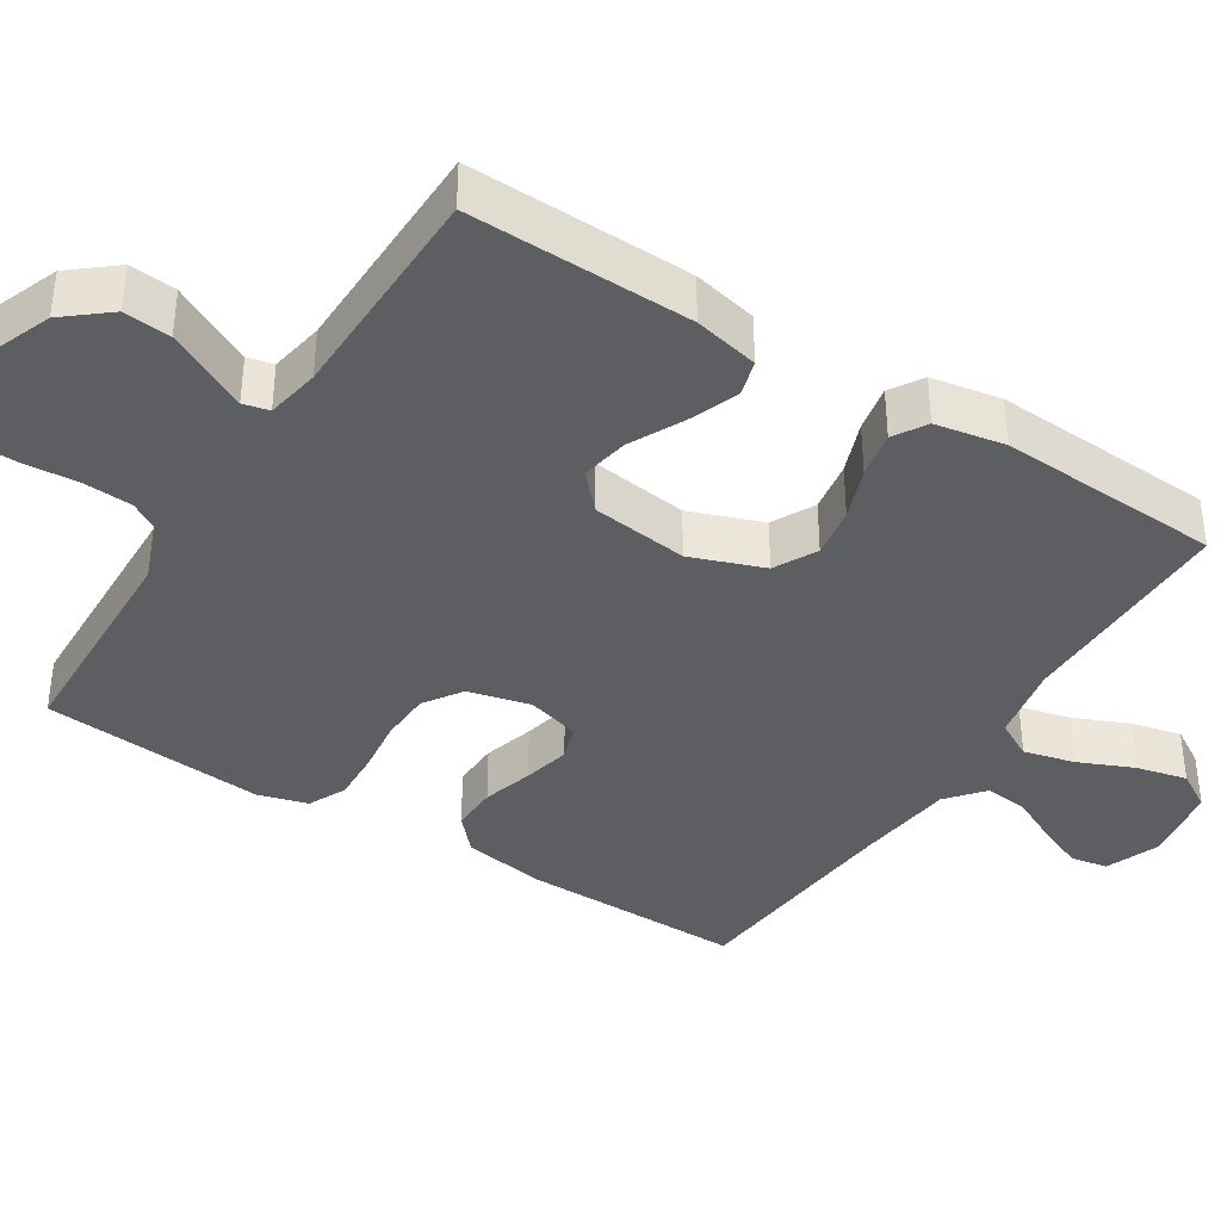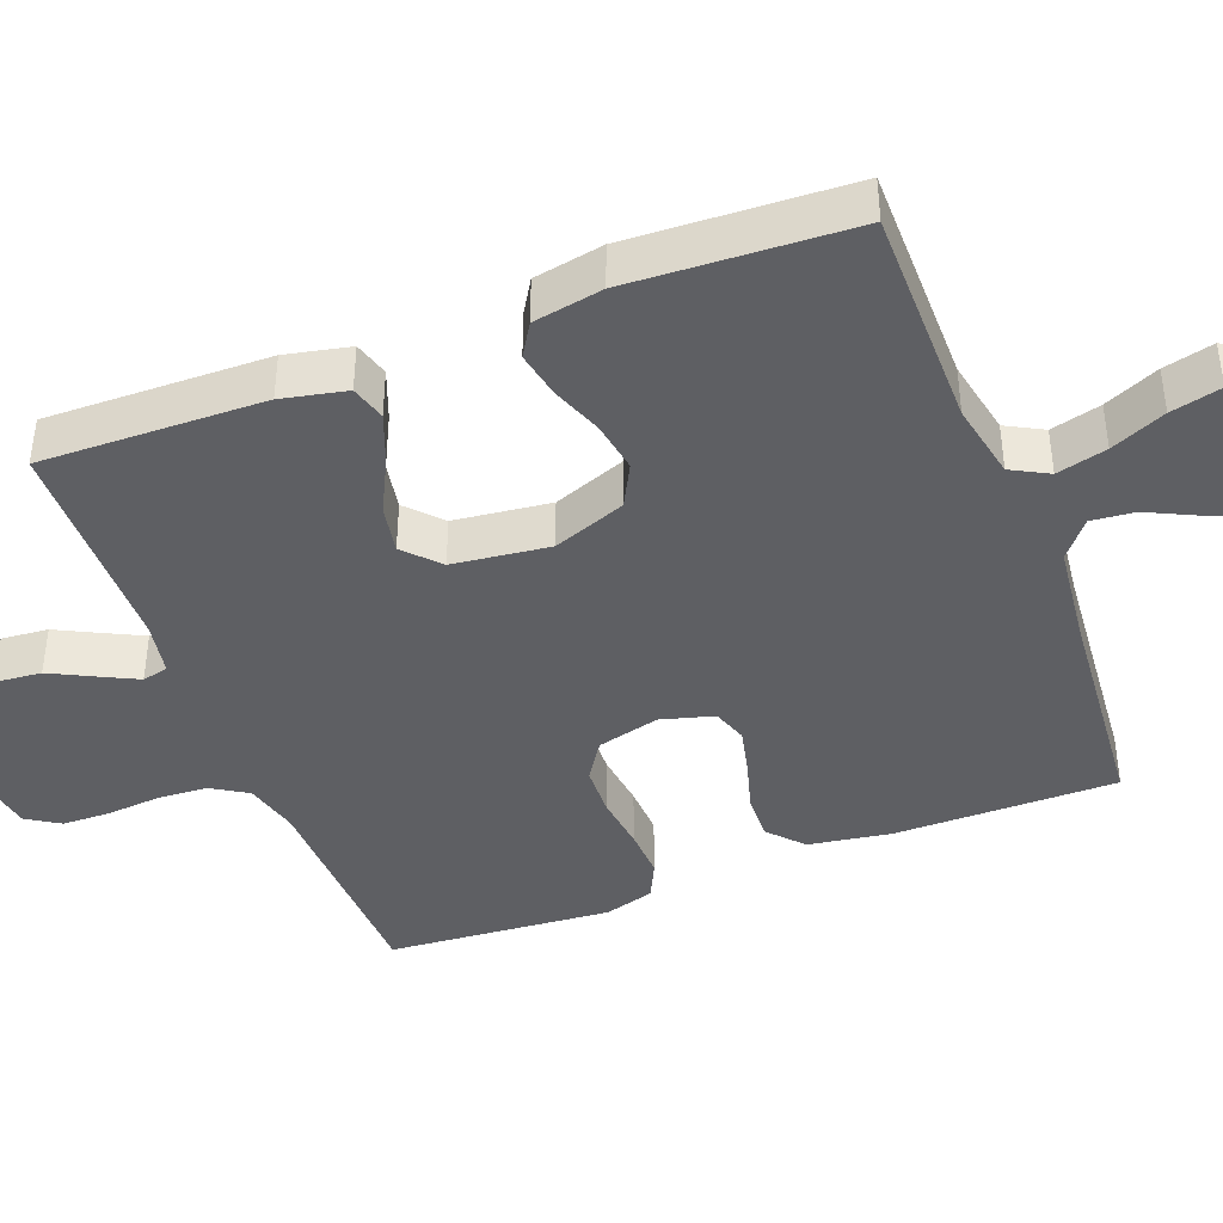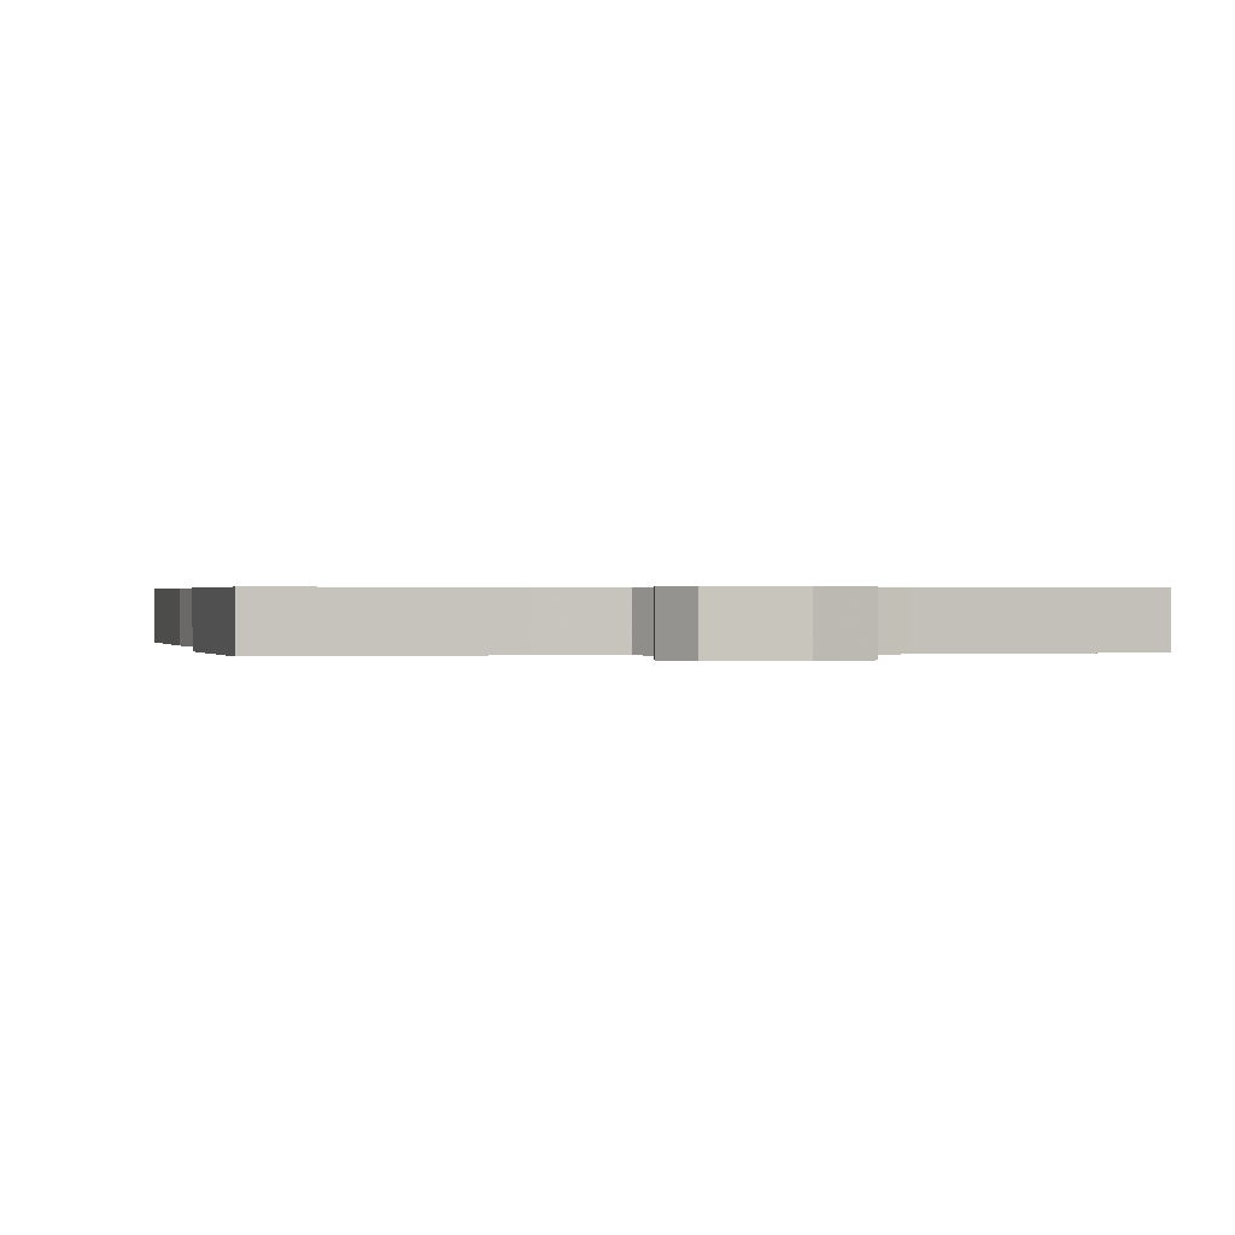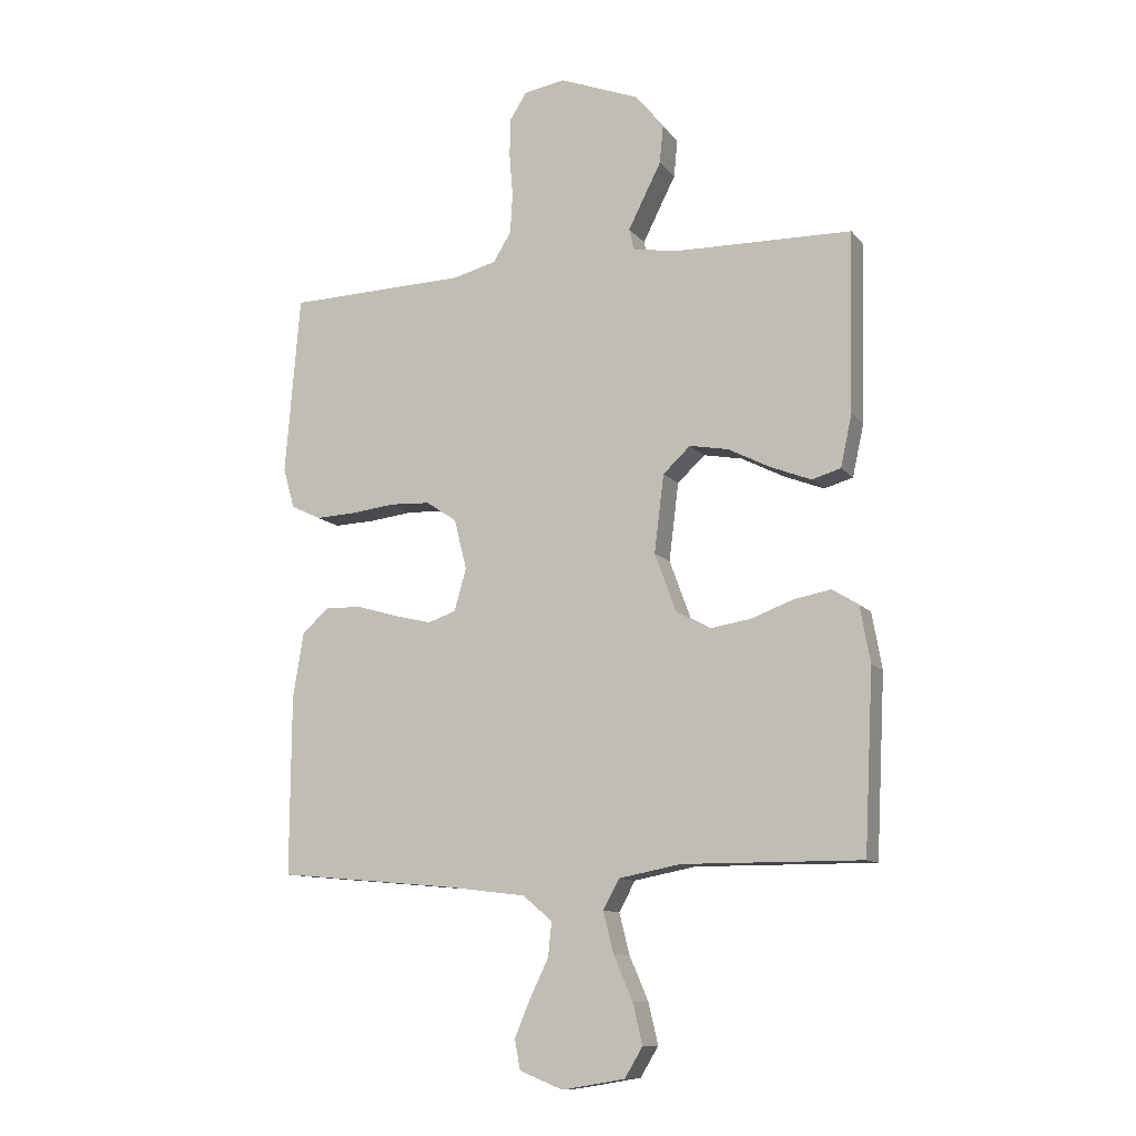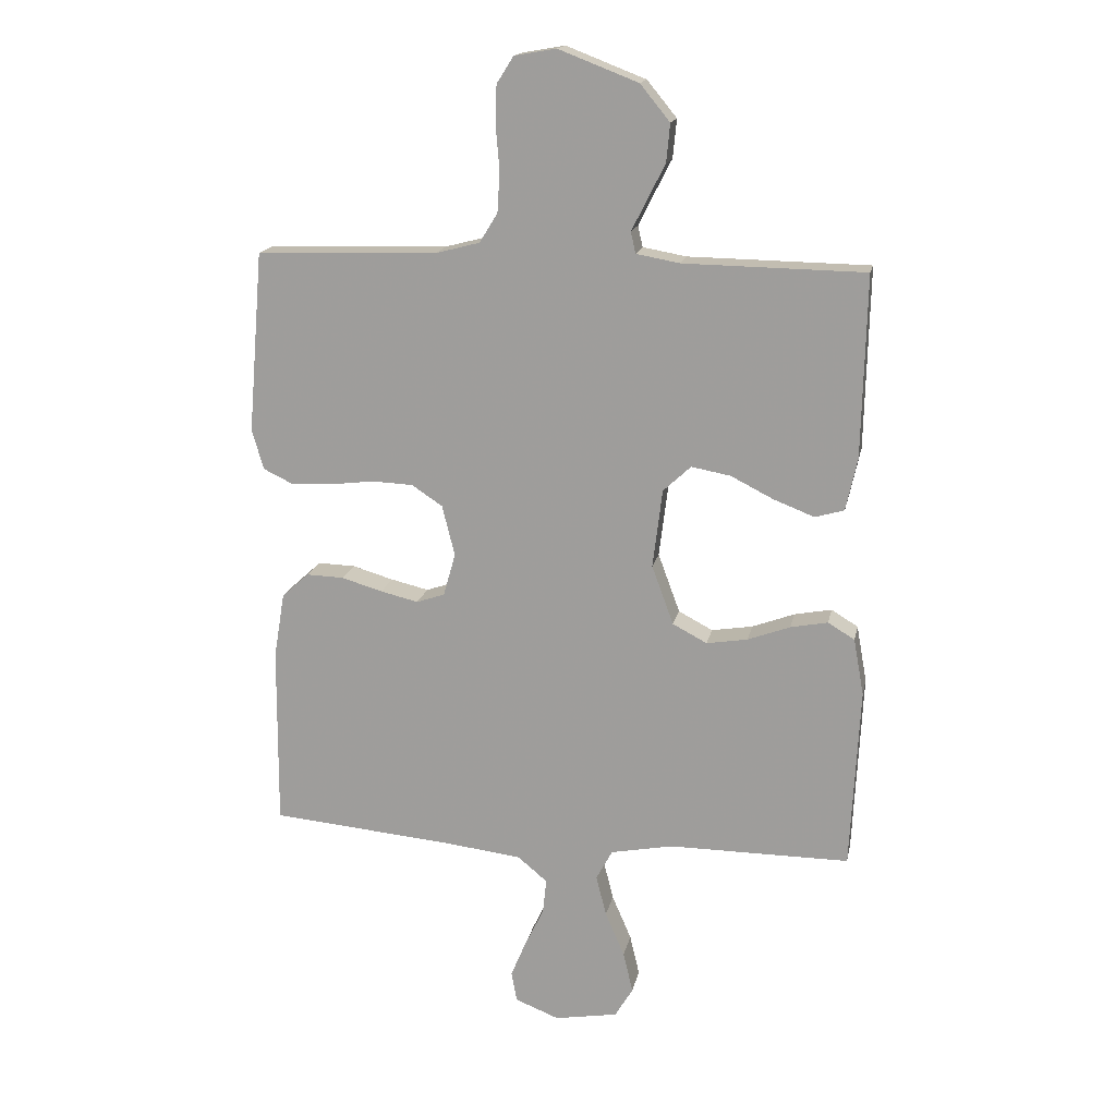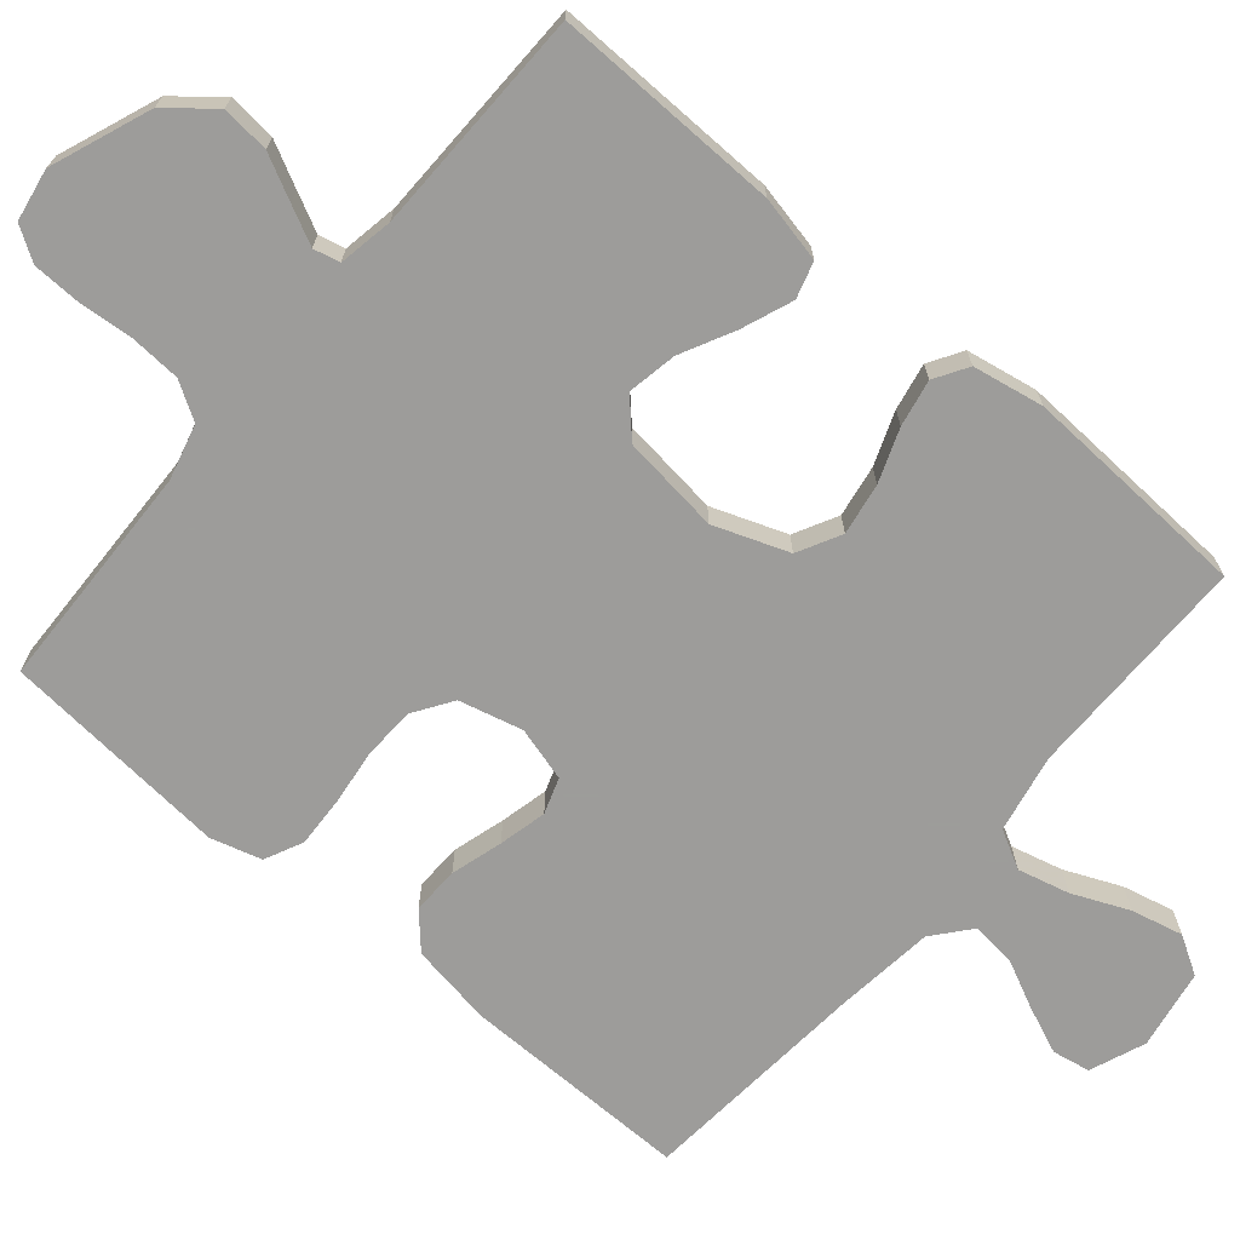
<metadata>
{"format":"obj","ext":"obj","renderer":"f3d","projection":"perspective","resolution":1024,"background":"white","views":[{"elev":-38.9,"azim":57.7,"up":"+Y"},{"elev":-41.6,"azim":111.1,"up":"+Y"},{"elev":0.4,"azim":167.2,"up":"+Y"},{"elev":-10.8,"azim":22.5,"up":"+Z"},{"elev":16.6,"azim":11.3,"up":"+Z"},{"elev":-70.3,"azim":49.8,"up":"+Y"}]}
</metadata>
<code>
v 0.5 0.07 0.5
v 0.493 0.07 0.2
v 0.474 0.07 0.113
v 0.426 0.07 0.099
v 0.359 0.07 0.125
v 0.288 0.07 0.161
v 0.223 0.07 0.173
v 0.177 0.07 0.13
v 0.161 0.07 0
v 0.197 0.07 -0.098
v 0.254 0.07 -0.128
v 0.322 0.07 -0.117
v 0.392 0.07 -0.091
v 0.454 0.07 -0.079
v 0.498 0.07 -0.106
v 0.515 0.07 -0.2
v 0.5 0.07 -0.5
v 0.2 0.07 -0.499
v 0.097 0.07 -0.519
v 0.07 0.07 -0.569
v 0.087 0.07 -0.637
v 0.119 0.07 -0.711
v 0.135 0.07 -0.779
v 0.105 0.07 -0.829
v 0 0.07 -0.847
v -0.073 0.07 -0.818
v -0.082 0.07 -0.768
v -0.056 0.07 -0.706
v -0.025 0.07 -0.642
v -0.019 0.07 -0.584
v -0.068 0.07 -0.543
v -0.2 0.07 -0.527
v -0.5 0.07 -0.5
v -0.498 0.07 -0.2
v -0.48 0.07 -0.091
v -0.435 0.07 -0.05
v -0.373 0.07 -0.052
v -0.305 0.07 -0.072
v -0.242 0.07 -0.087
v -0.195 0.07 -0.071
v -0.175 0.07 0
v -0.196 0.07 0.084
v -0.247 0.07 0.118
v -0.315 0.07 0.121
v -0.389 0.07 0.112
v -0.456 0.07 0.109
v -0.506 0.07 0.133
v -0.525 0.07 0.2
v -0.5 0.07 0.5
v -0.2 0.07 0.509
v -0.127 0.07 0.528
v -0.097 0.07 0.577
v -0.093 0.07 0.644
v -0.099 0.07 0.716
v -0.097 0.07 0.78
v -0.069 0.07 0.824
v 0 0.07 0.836
v 0.132 0.07 0.785
v 0.181 0.07 0.725
v 0.175 0.07 0.662
v 0.145 0.07 0.603
v 0.12 0.07 0.553
v 0.128 0.07 0.518
v 0.2 0.07 0.505
v 0.5 0 0.5
v 0.493 0 0.2
v 0.474 0 0.113
v 0.426 0 0.099
v 0.359 0 0.125
v 0.288 0 0.161
v 0.223 0 0.173
v 0.177 0 0.13
v 0.161 0 0
v 0.197 0 -0.098
v 0.254 0 -0.128
v 0.322 0 -0.117
v 0.392 0 -0.091
v 0.454 0 -0.079
v 0.498 0 -0.106
v 0.515 0 -0.2
v 0.5 0 -0.5
v 0.2 0 -0.499
v 0.097 0 -0.519
v 0.07 0 -0.569
v 0.087 0 -0.637
v 0.119 0 -0.711
v 0.135 0 -0.779
v 0.105 0 -0.829
v 0 0 -0.847
v -0.073 0 -0.818
v -0.082 0 -0.768
v -0.056 0 -0.706
v -0.025 0 -0.642
v -0.019 0 -0.584
v -0.068 0 -0.543
v -0.2 0 -0.527
v -0.5 0 -0.5
v -0.498 0 -0.2
v -0.48 0 -0.091
v -0.435 0 -0.05
v -0.373 0 -0.052
v -0.305 0 -0.072
v -0.242 0 -0.087
v -0.195 0 -0.071
v -0.175 0 0
v -0.196 0 0.084
v -0.247 0 0.118
v -0.315 0 0.121
v -0.389 0 0.112
v -0.456 0 0.109
v -0.506 0 0.133
v -0.525 0 0.2
v -0.5 0 0.5
v -0.2 0 0.509
v -0.127 0 0.528
v -0.097 0 0.577
v -0.093 0 0.644
v -0.099 0 0.716
v -0.097 0 0.78
v -0.069 0 0.824
v 0 0 0.836
v 0.132 0 0.785
v 0.181 0 0.725
v 0.175 0 0.662
v 0.145 0 0.603
v 0.12 0 0.553
v 0.128 0 0.518
v 0.2 0 0.505
f 59 60 61
f 58 59 61
f 57 58 61
f 56 57 61
f 55 56 61
f 54 55 61
f 53 54 61
f 52 53 61 62
f 51 52 62 63
f 48 49 50
f 47 48 50
f 46 47 50
f 45 46 50
f 44 45 50
f 51 63 64
f 50 51 64
f 44 50 64
f 43 44 64
f 36 37 38
f 35 36 38
f 34 35 38
f 33 34 38
f 32 33 38
f 31 32 38 39
f 30 31 39 40
f 27 28 29
f 26 27 29
f 25 26 29
f 24 25 29
f 23 24 29
f 22 23 29
f 21 22 29
f 20 21 29 30
f 30 40 41
f 20 30 41
f 19 20 41
f 16 17 18
f 15 16 18
f 14 15 18
f 13 14 18
f 12 13 18
f 11 12 18 19
f 4 5 6
f 3 4 6
f 2 3 6
f 1 2 6
f 64 1 6
f 64 6 7
f 64 7 8
f 43 64 8
f 42 43 8
f 19 41 42
f 11 19 42
f 10 11 42
f 9 10 42
f 8 9 42
f 125 124 123
f 125 123 122
f 125 122 121
f 125 121 120
f 125 120 119
f 125 119 118
f 125 118 117
f 126 125 117 116
f 127 126 116 115
f 114 113 112
f 114 112 111
f 114 111 110
f 114 110 109
f 114 109 108
f 128 127 115
f 128 115 114
f 128 114 108
f 128 108 107
f 102 101 100
f 102 100 99
f 102 99 98
f 102 98 97
f 102 97 96
f 103 102 96 95
f 104 103 95 94
f 93 92 91
f 93 91 90
f 93 90 89
f 93 89 88
f 93 88 87
f 93 87 86
f 93 86 85
f 94 93 85 84
f 105 104 94
f 105 94 84
f 105 84 83
f 82 81 80
f 82 80 79
f 82 79 78
f 82 78 77
f 82 77 76
f 83 82 76 75
f 70 69 68
f 70 68 67
f 70 67 66
f 70 66 65
f 70 65 128
f 71 70 128
f 72 71 128
f 72 128 107
f 72 107 106
f 106 105 83
f 106 83 75
f 106 75 74
f 106 74 73
f 106 73 72
f 1 65 66 2
f 2 66 67 3
f 3 67 68 4
f 4 68 69 5
f 5 69 70 6
f 6 70 71 7
f 7 71 72 8
f 8 72 73 9
f 9 73 74 10
f 10 74 75 11
f 11 75 76 12
f 12 76 77 13
f 13 77 78 14
f 14 78 79 15
f 15 79 80 16
f 16 80 81 17
f 17 81 82 18
f 18 82 83 19
f 19 83 84 20
f 20 84 85 21
f 21 85 86 22
f 22 86 87 23
f 23 87 88 24
f 24 88 89 25
f 25 89 90 26
f 26 90 91 27
f 27 91 92 28
f 28 92 93 29
f 29 93 94 30
f 30 94 95 31
f 31 95 96 32
f 32 96 97 33
f 33 97 98 34
f 34 98 99 35
f 35 99 100 36
f 36 100 101 37
f 37 101 102 38
f 38 102 103 39
f 39 103 104 40
f 40 104 105 41
f 41 105 106 42
f 42 106 107 43
f 43 107 108 44
f 44 108 109 45
f 45 109 110 46
f 46 110 111 47
f 47 111 112 48
f 48 112 113 49
f 49 113 114 50
f 50 114 115 51
f 51 115 116 52
f 52 116 117 53
f 53 117 118 54
f 54 118 119 55
f 55 119 120 56
f 56 120 121 57
f 57 121 122 58
f 58 122 123 59
f 59 123 124 60
f 60 124 125 61
f 61 125 126 62
f 62 126 127 63
f 63 127 128 64
f 64 128 65 1

</code>
